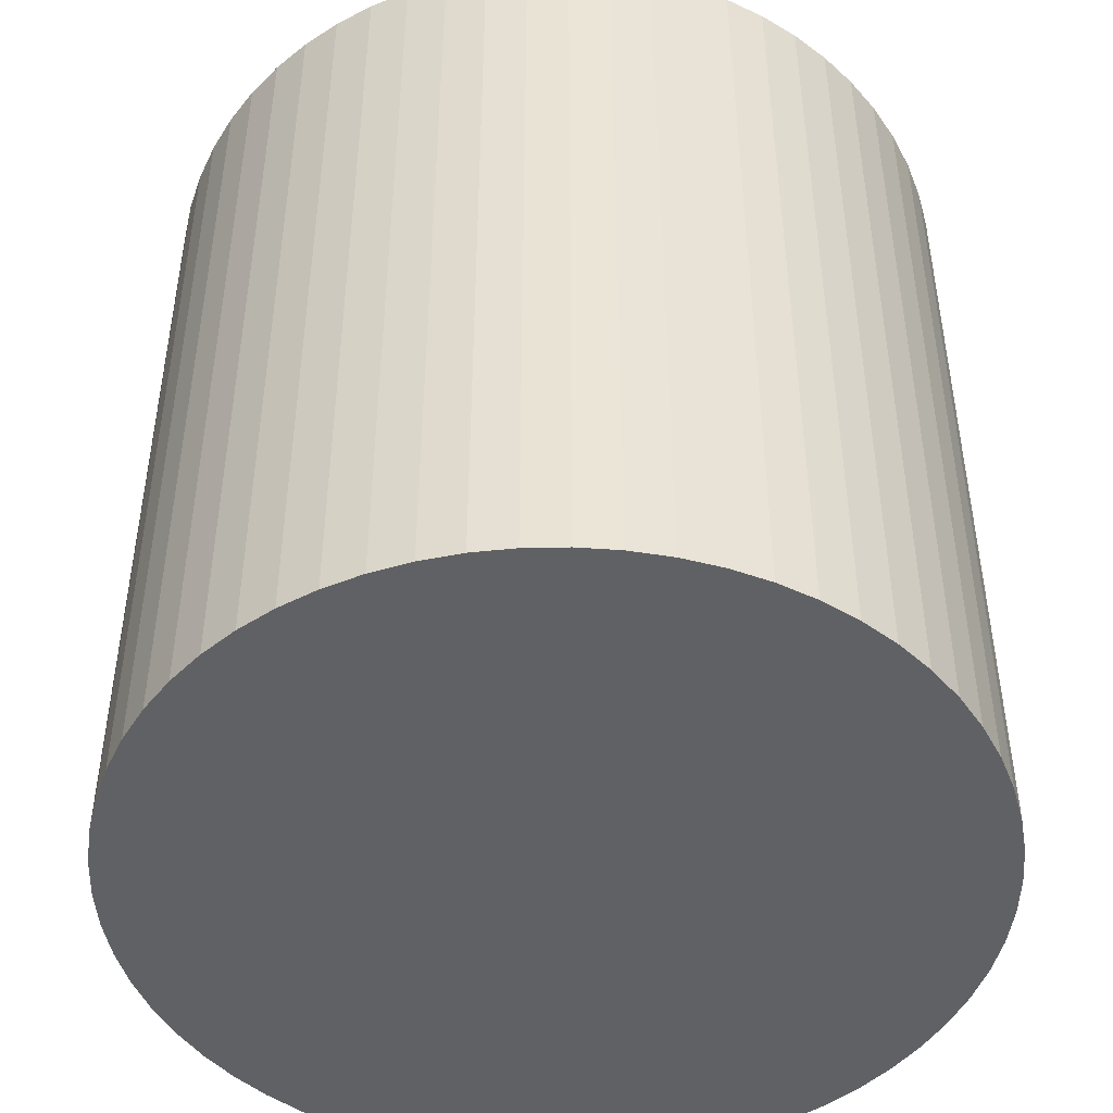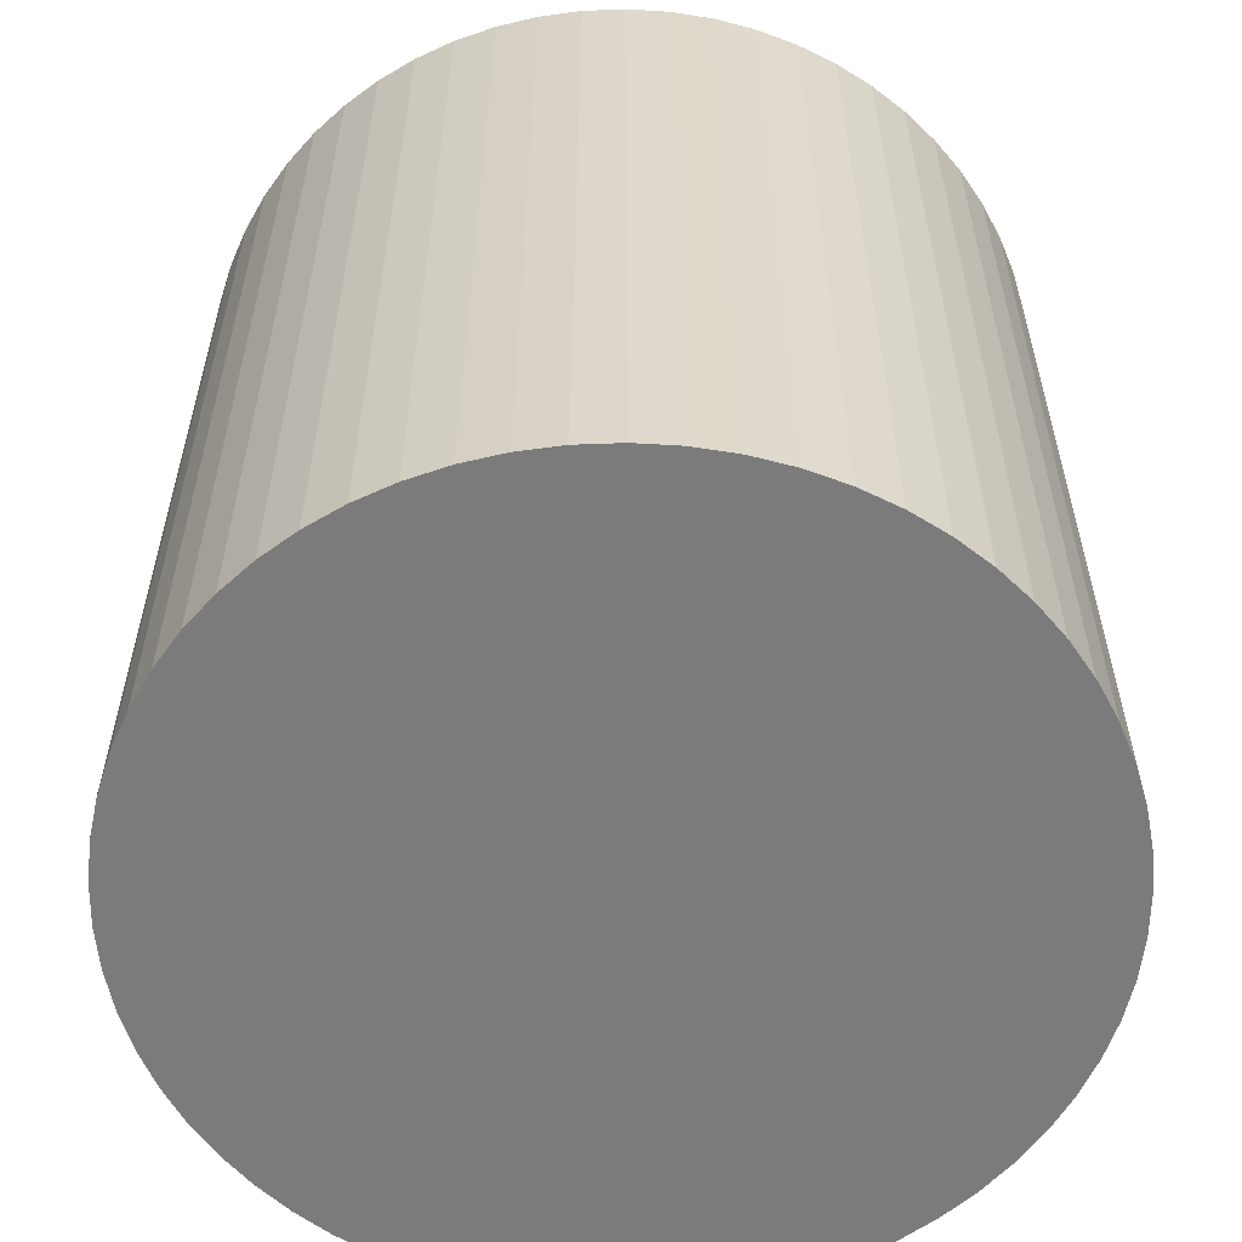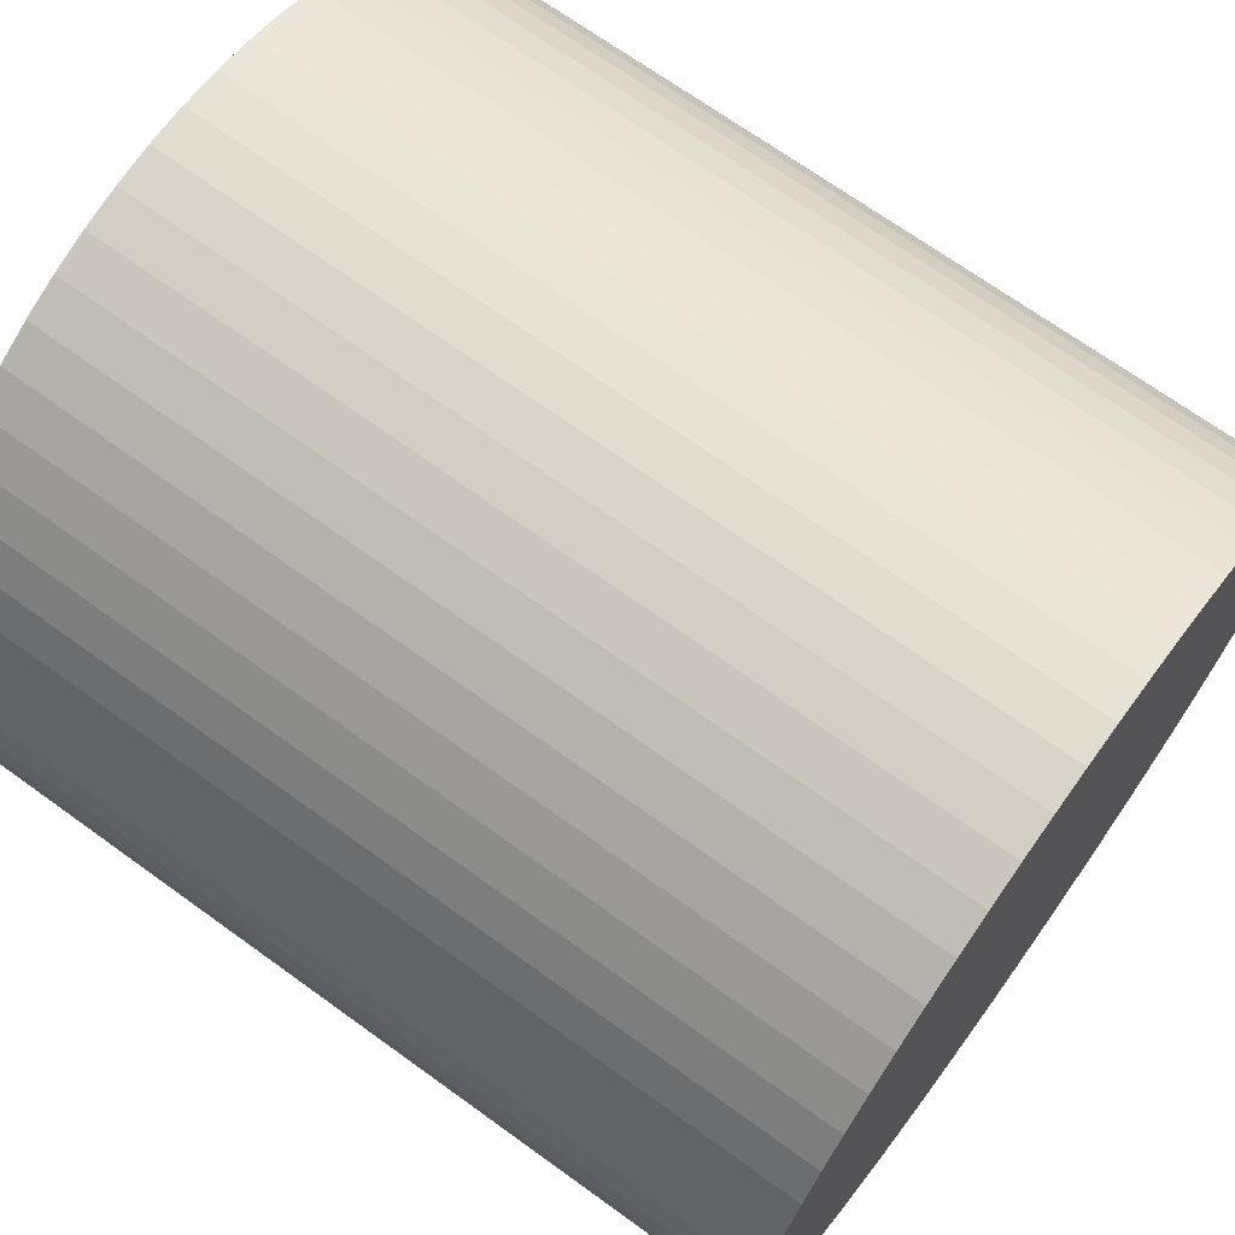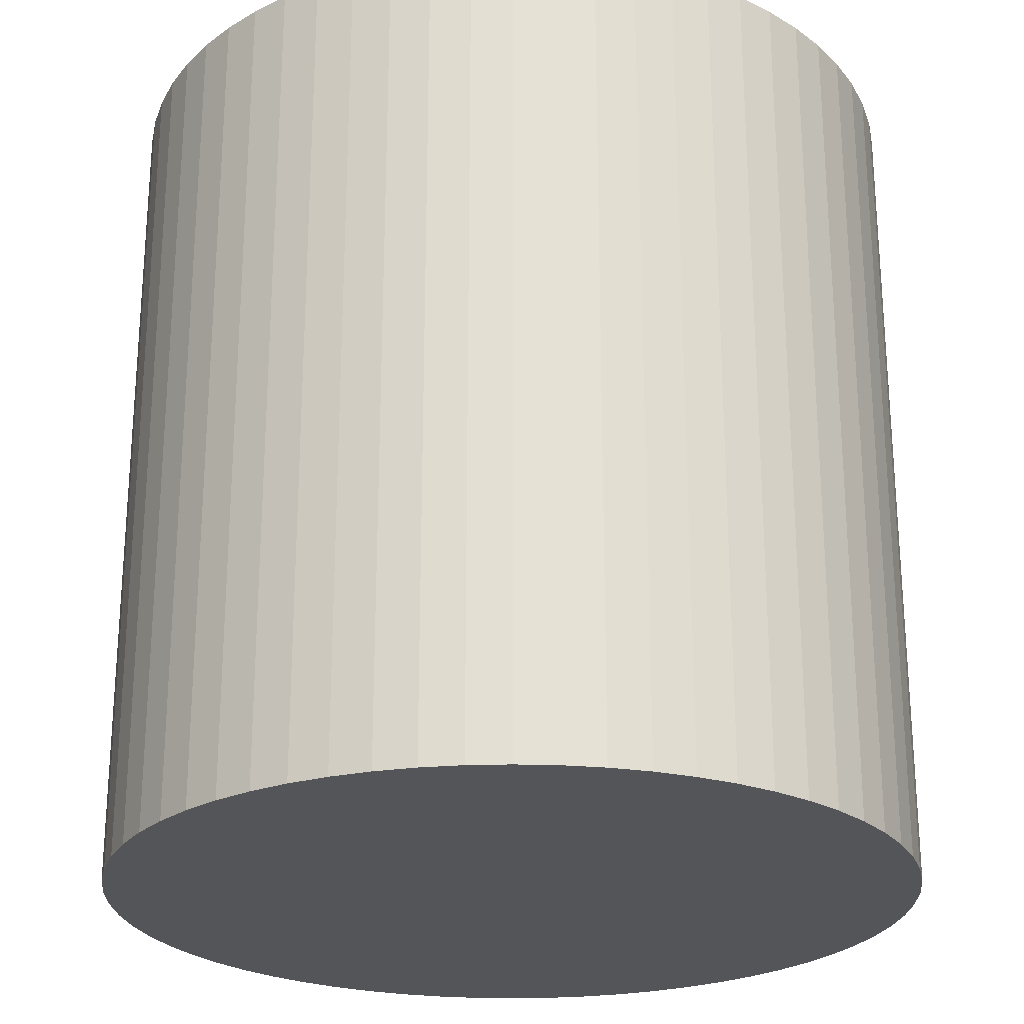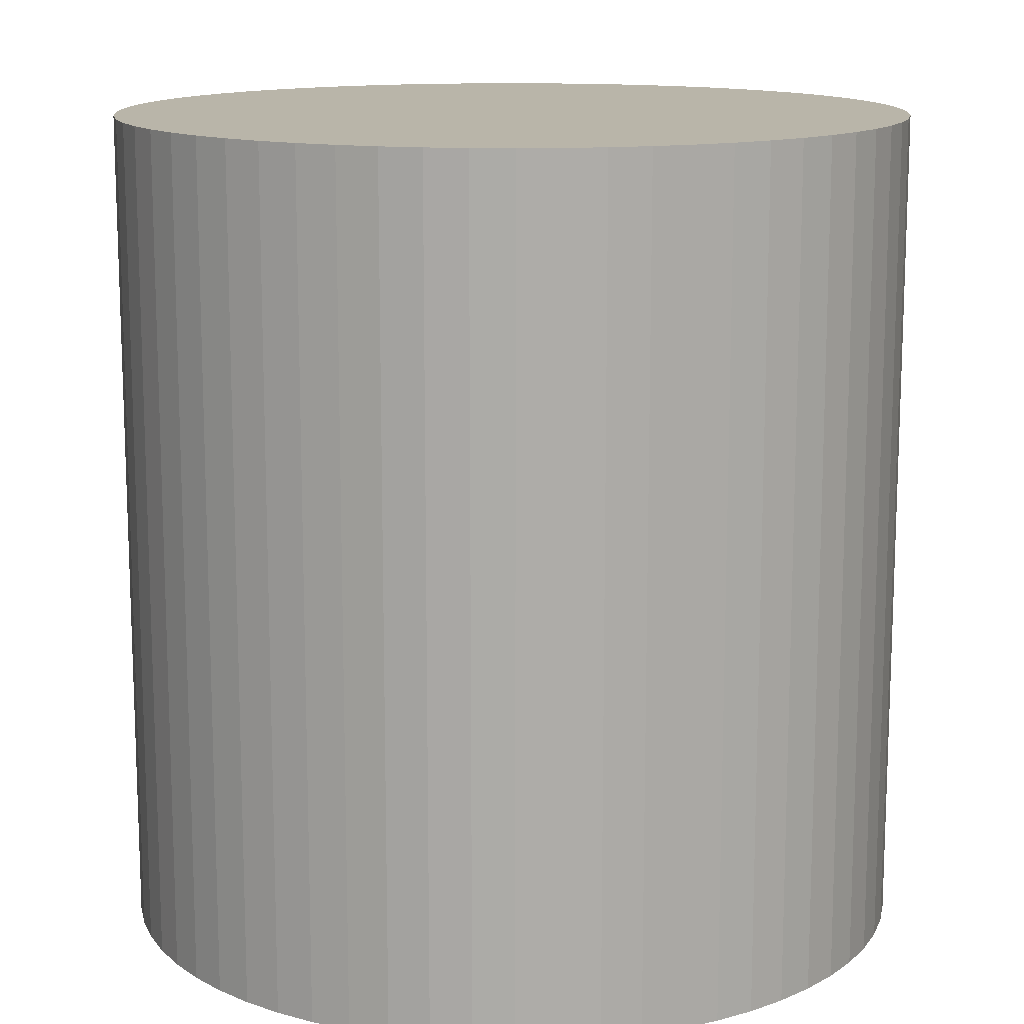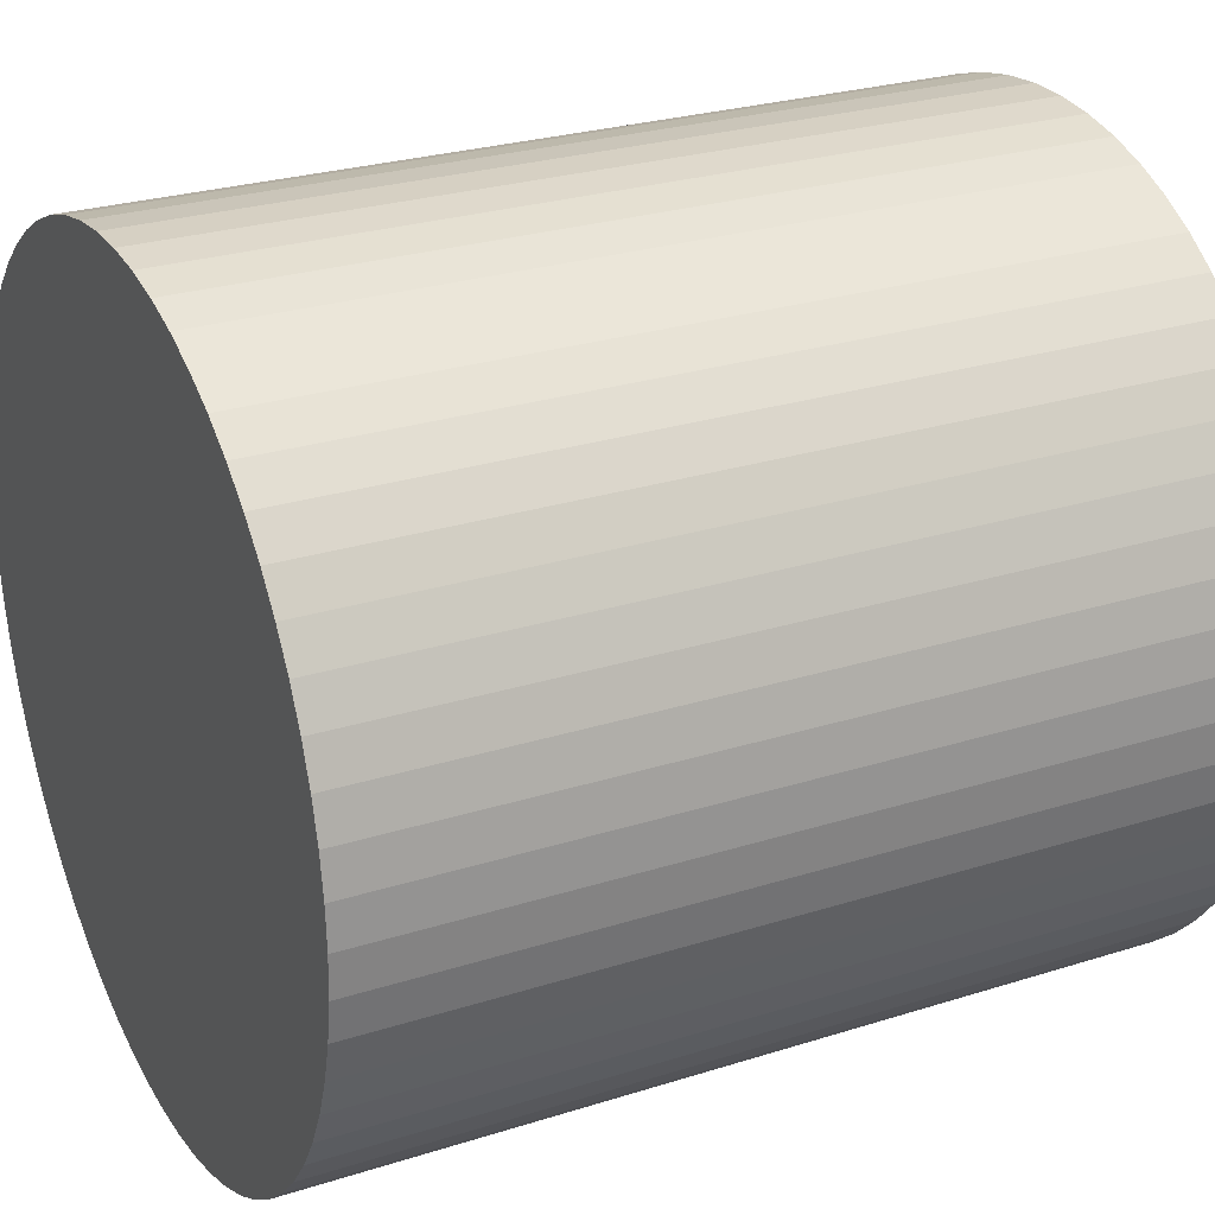
<metadata>
{"format":"obj","ext":"obj","renderer":"f3d","projection":"perspective","resolution":1024,"background":"white","views":[{"elev":-47.0,"azim":-4.6,"up":"+Y"},{"elev":-58.5,"azim":77.7,"up":"+Y"},{"elev":69.4,"azim":-54.1,"up":"+Z"},{"elev":-24.7,"azim":-26.2,"up":"+Y"},{"elev":13.4,"azim":136.0,"up":"+Y"},{"elev":26.5,"azim":-116.5,"up":"+Z"}]}
</metadata>
<code>
v  4.235 15.83 6.793
v  2.935 15.83 5.983
v  3.565 15.83 6.421
v  2.354 15.83 5.484
v  4.939 15.83 7.095
v  1.826 15.83 4.929
v  5.67 15.83 7.325
v  6.421 15.83 7.479
v  1.357 15.83 4.322
v  7.184 15.83 7.557
v  0.951 15.83 3.672
v  0.614 15.83 2.984
v  7.95 15.83 7.557
v  8.713 15.83 7.479
v  0.347 15.83 2.265
v  0.155 15.83 1.523
v  9.463 15.83 7.325
v  10.2 15.83 7.096
v  0.039 15.83 0.765
v  10.9 15.83 6.793
v  0 15.83 9.693e-16
v  0.039 15.83 -0.766
v  11.57 15.83 6.421
v  12.2 15.83 5.983
v  0.155 15.83 -1.523
v  0.348 15.83 -2.265
v  12.78 15.83 5.484
v  13.31 15.83 4.929
v  0.614 15.83 -2.984
v  13.78 15.83 4.323
v  0.951 15.83 -3.672
v  14.18 15.83 3.672
v  1.357 15.83 -4.323
v  14.52 15.83 2.984
v  1.826 15.83 -4.929
v  14.79 15.83 2.265
v  2.354 15.83 -5.484
v  14.98 15.83 1.523
v  2.936 15.83 -5.983
v  3.565 15.83 -6.421
v  15.1 15.83 0.766
v  15.13 15.83 9.693e-16
v  4.235 15.83 -6.793
v  4.939 15.83 -7.096
v  15.1 15.83 -0.766
v  5.67 15.83 -7.325
v  14.98 15.83 -1.523
v  6.421 15.83 -7.479
v  14.79 15.83 -2.265
v  14.52 15.83 -2.984
v  7.184 15.83 -7.557
v  14.18 15.83 -3.672
v  7.95 15.83 -7.557
v  8.713 15.83 -7.479
v  13.78 15.83 -4.323
v  9.464 15.83 -7.325
v  13.31 15.83 -4.929
v  12.78 15.83 -5.484
v  10.2 15.83 -7.096
v  12.2 15.83 -5.983
v  10.9 15.83 -6.793
v  11.57 15.83 -6.421
v  1.826 3.018e-16 -4.929
v  1.357 2.647e-16 -4.323
v  0.951 2.248e-16 -3.672
v  0.614 1.827e-16 -2.984
v  10.2 4.345e-16 -7.096
v  9.464 4.485e-16 -7.325
v  8.713 4.58e-16 -7.479
v  7.95 4.627e-16 -7.557
v  7.184 4.627e-16 -7.557
v  6.421 4.58e-16 -7.479
v  5.67 4.485e-16 -7.325
v  4.939 4.345e-16 -7.096
v  4.235 4.16e-16 -6.793
v  3.565 3.932e-16 -6.421
v  2.936 3.664e-16 -5.983
v  2.354 3.358e-16 -5.484
v  0.348 1.387e-16 -2.265
v  0.155 9.326e-17 -1.523
v  0.039 4.69e-17 -0.766
v  0 0 0
v  0.039 -4.684e-17 0.765
v  0.155 -9.326e-17 1.523
v  0.347 -1.387e-16 2.265
v  0.614 -1.827e-16 2.984
v  0.951 -2.248e-16 3.672
v  1.357 -2.646e-16 4.322
v  1.826 -3.018e-16 4.929
v  2.354 -3.358e-16 5.484
v  2.935 -3.664e-16 5.983
v  3.565 -3.932e-16 6.421
v  4.235 -4.16e-16 6.793
v  4.939 -4.344e-16 7.095
v  5.67 -4.485e-16 7.325
v  6.421 -4.58e-16 7.479
v  7.184 -4.627e-16 7.557
v  7.95 -4.627e-16 7.557
v  8.713 -4.58e-16 7.479
v  9.463 -4.485e-16 7.325
v  10.2 -4.345e-16 7.096
v  10.9 -4.16e-16 6.793
v  11.57 -3.932e-16 6.421
v  12.2 -3.664e-16 5.983
v  12.78 -3.358e-16 5.484
v  13.31 -3.018e-16 4.929
v  13.78 -2.647e-16 4.323
v  14.18 -2.248e-16 3.672
v  14.52 -1.827e-16 2.984
v  14.79 -1.387e-16 2.265
v  14.98 -9.326e-17 1.523
v  15.1 -4.69e-17 0.766
v  15.13 0 0
v  15.1 4.69e-17 -0.766
v  14.98 9.326e-17 -1.523
v  14.79 1.387e-16 -2.265
v  14.52 1.827e-16 -2.984
v  14.18 2.248e-16 -3.672
v  13.78 2.647e-16 -4.323
v  13.31 3.018e-16 -4.929
v  12.78 3.358e-16 -5.484
v  12.2 3.664e-16 -5.983
v  11.57 3.932e-16 -6.421
v  10.9 4.16e-16 -6.793
g defaultobject
f 1 2 3
f 2 1 4
f 4 1 5
f 4 5 6
f 6 5 7
f 6 7 8
f 6 8 9
f 9 8 10
f 9 10 11
f 11 10 12
f 12 10 13
f 12 13 14
f 12 14 15
f 15 14 16
f 16 14 17
f 16 17 18
f 16 18 19
f 19 18 20
f 19 20 21
f 21 20 22
f 22 20 23
f 22 23 24
f 22 24 25
f 25 24 26
f 26 24 27
f 26 27 28
f 26 28 29
f 29 28 30
f 29 30 31
f 31 30 32
f 31 32 33
f 33 32 34
f 33 34 35
f 35 34 36
f 35 36 37
f 37 36 38
f 37 38 39
f 39 38 40
f 40 38 41
f 40 41 42
f 40 42 43
f 43 42 44
f 44 42 45
f 44 45 46
f 46 45 47
f 46 47 48
f 48 47 49
f 48 49 50
f 48 50 51
f 51 50 52
f 51 52 53
f 53 52 54
f 54 52 55
f 54 55 56
f 56 55 57
f 56 57 58
f 56 58 59
f 59 58 60
f 59 60 61
f 61 60 62
f 63 33 35
f 33 63 64
f 64 31 33
f 31 64 65
f 65 29 31
f 29 65 66
f 67 56 59
f 56 67 68
f 68 54 56
f 54 68 69
f 69 53 54
f 53 69 70
f 70 51 53
f 51 70 71
f 71 48 51
f 48 71 72
f 72 46 48
f 46 72 73
f 73 44 46
f 44 73 74
f 74 43 44
f 43 74 75
f 75 40 43
f 40 75 76
f 76 39 40
f 39 76 77
f 77 37 39
f 37 77 78
f 78 35 37
f 35 78 63
f 66 26 29
f 26 66 79
f 79 25 26
f 25 79 80
f 80 22 25
f 22 80 81
f 81 21 22
f 21 81 82
f 82 19 21
f 19 82 83
f 83 16 19
f 16 83 84
f 84 15 16
f 15 84 85
f 85 12 15
f 12 85 86
f 86 11 12
f 11 86 87
f 87 9 11
f 9 87 88
f 88 6 9
f 6 88 89
f 89 4 6
f 4 89 90
f 90 2 4
f 2 90 91
f 91 3 2
f 3 91 92
f 92 1 3
f 1 92 93
f 93 5 1
f 5 93 94
f 94 7 5
f 7 94 95
f 95 8 7
f 8 95 96
f 96 10 8
f 10 96 97
f 97 13 10
f 13 97 98
f 98 14 13
f 14 98 99
f 99 17 14
f 17 99 100
f 100 18 17
f 18 100 101
f 101 20 18
f 20 101 102
f 102 23 20
f 23 102 103
f 103 24 23
f 24 103 104
f 104 27 24
f 27 104 105
f 105 28 27
f 28 105 106
f 106 30 28
f 30 106 107
f 107 32 30
f 32 107 108
f 108 34 32
f 34 108 109
f 109 36 34
f 36 109 110
f 110 38 36
f 38 110 111
f 111 41 38
f 41 111 112
f 112 42 41
f 42 112 113
f 113 45 42
f 45 113 114
f 114 47 45
f 47 114 115
f 115 49 47
f 49 115 116
f 116 50 49
f 50 116 117
f 117 52 50
f 52 117 118
f 118 55 52
f 55 118 119
f 119 57 55
f 57 119 120
f 120 58 57
f 58 120 121
f 121 60 58
f 60 121 122
f 122 62 60
f 62 122 123
f 123 61 62
f 61 123 124
f 124 59 61
f 59 124 67
f 76 78 77
f 78 76 63
f 63 76 75
f 63 75 64
f 64 75 74
f 64 74 73
f 64 73 65
f 65 73 72
f 65 72 66
f 66 72 71
f 66 71 79
f 79 71 70
f 79 70 80
f 80 70 69
f 80 69 81
f 81 69 82
f 82 69 68
f 82 68 83
f 83 68 67
f 83 67 84
f 84 67 124
f 84 124 85
f 85 124 123
f 85 123 86
f 86 123 122
f 86 122 121
f 86 121 87
f 87 121 88
f 88 121 120
f 88 120 119
f 88 119 89
f 89 119 118
f 89 118 90
f 90 118 91
f 91 118 117
f 91 117 92
f 92 117 116
f 92 116 115
f 92 115 93
f 93 115 94
f 94 115 114
f 94 114 95
f 95 114 113
f 95 113 96
f 96 113 112
f 96 112 97
f 97 112 111
f 97 111 110
f 97 110 98
f 98 110 109
f 98 109 99
f 99 109 108
f 99 108 100
f 100 108 101
f 101 108 107
f 101 107 106
f 101 106 102
f 102 106 103
f 103 106 105
f 103 105 104

</code>
